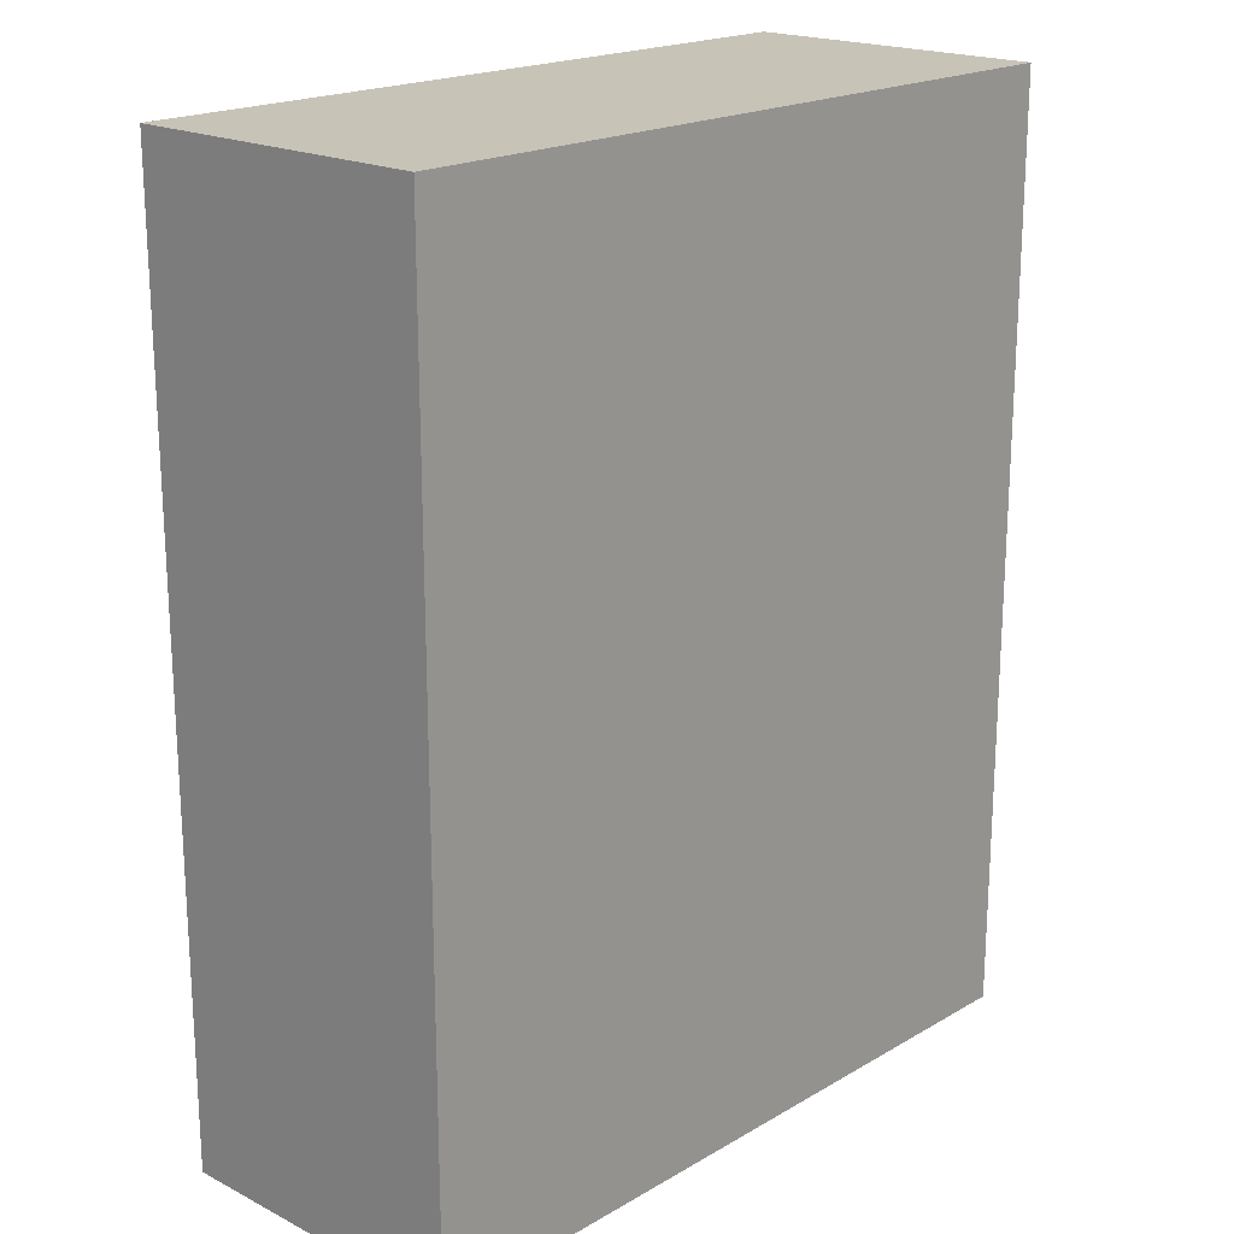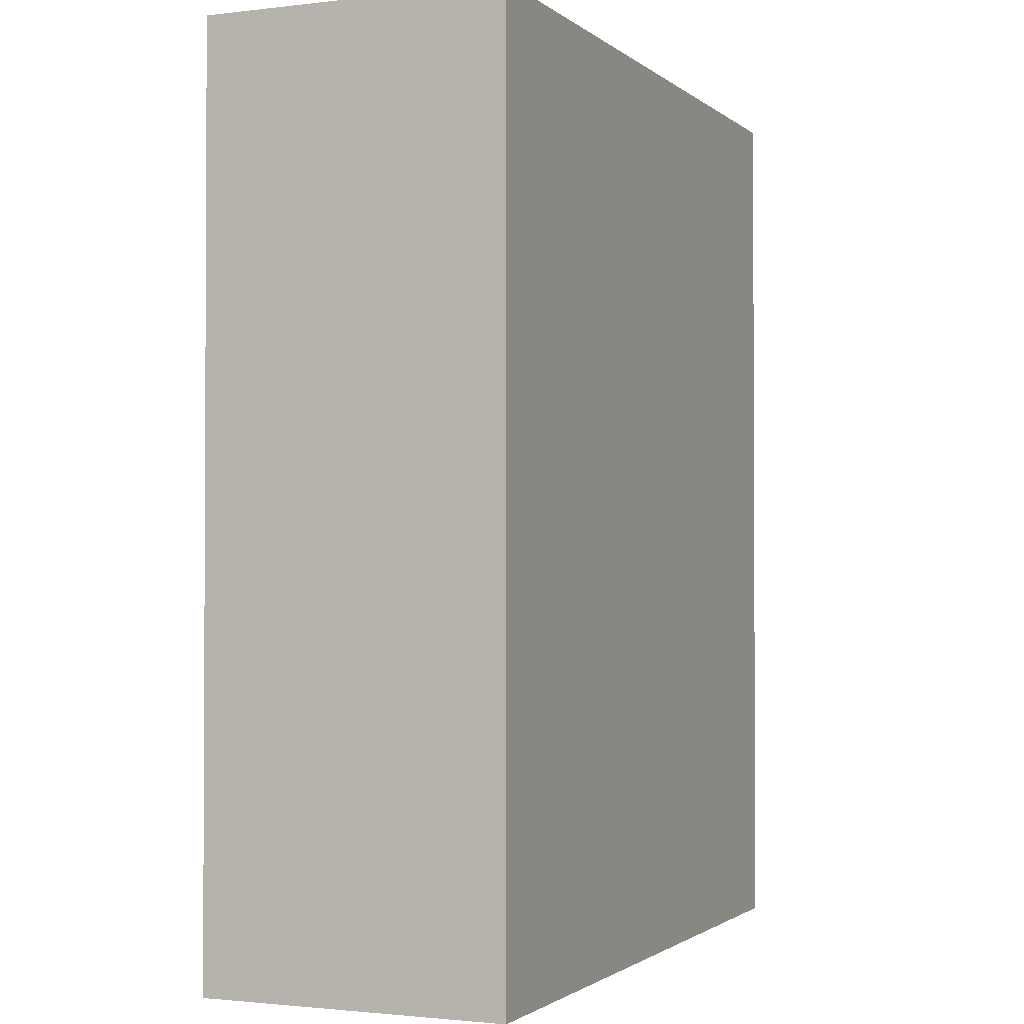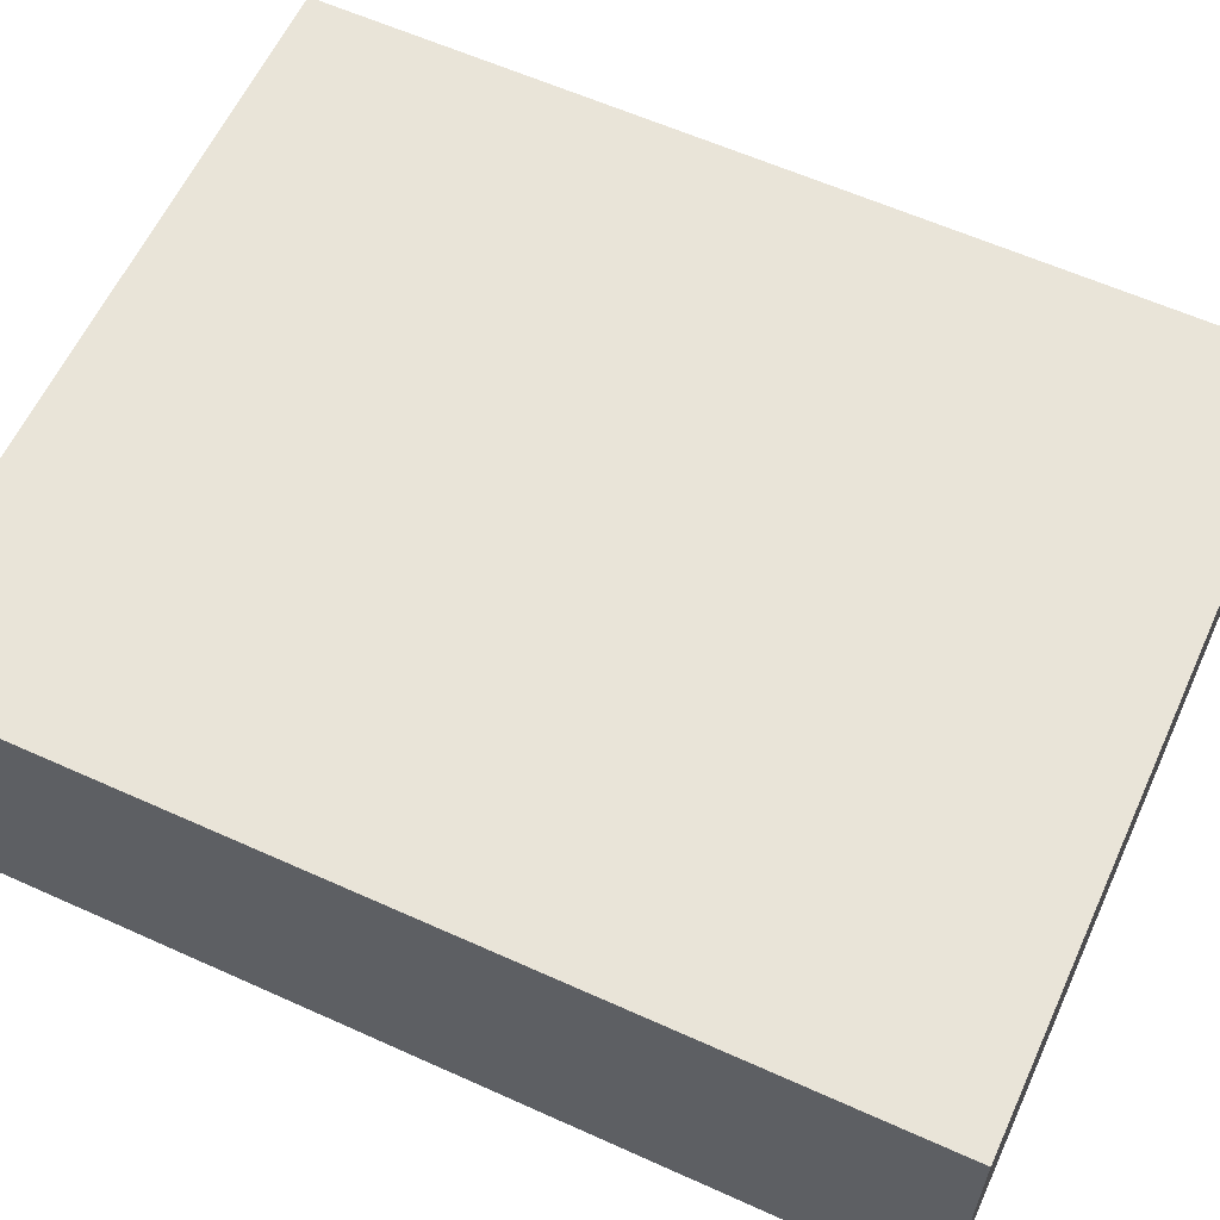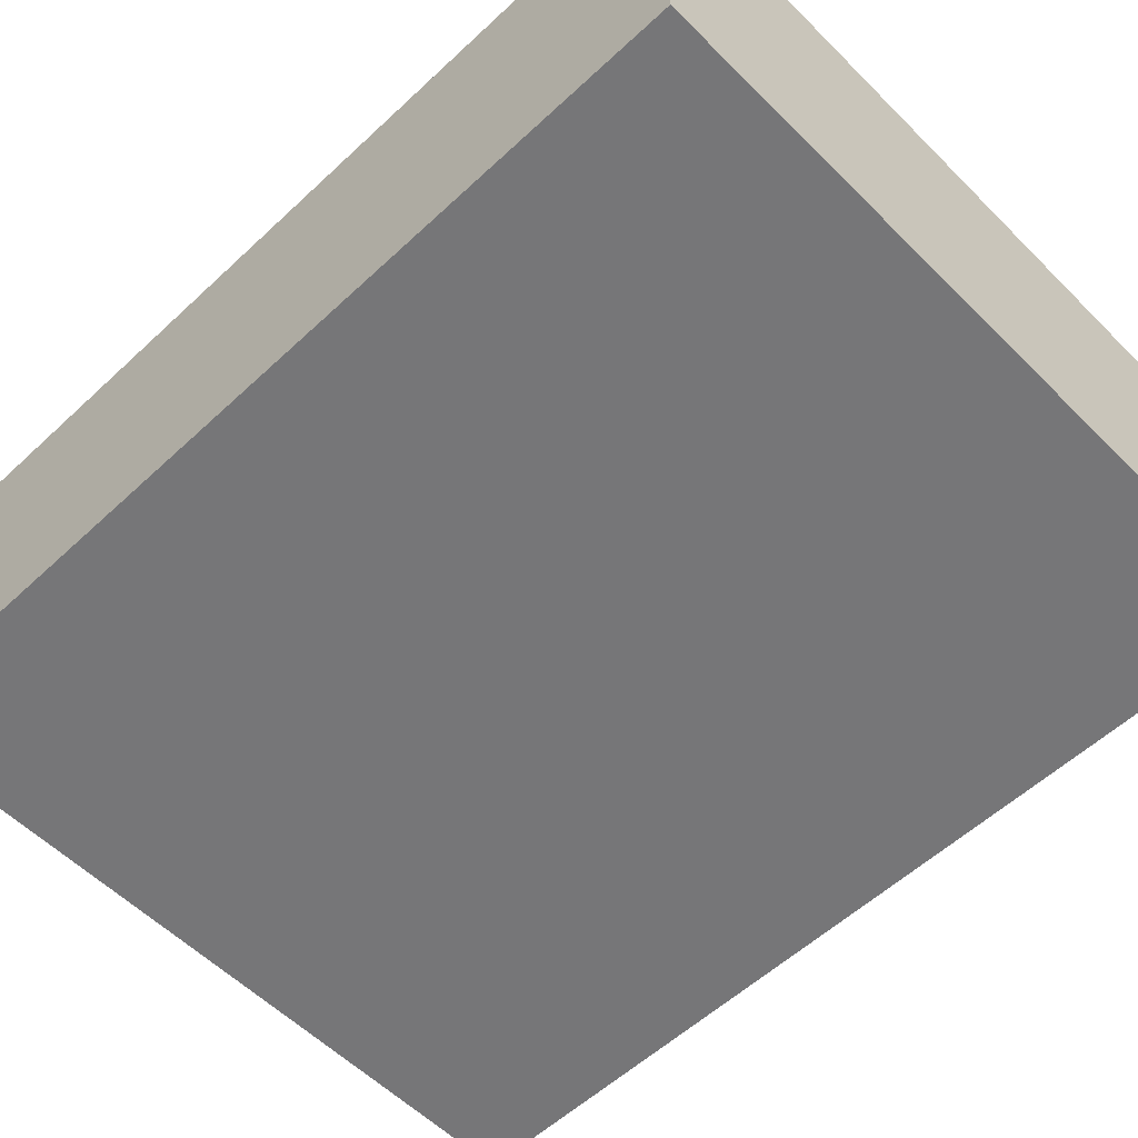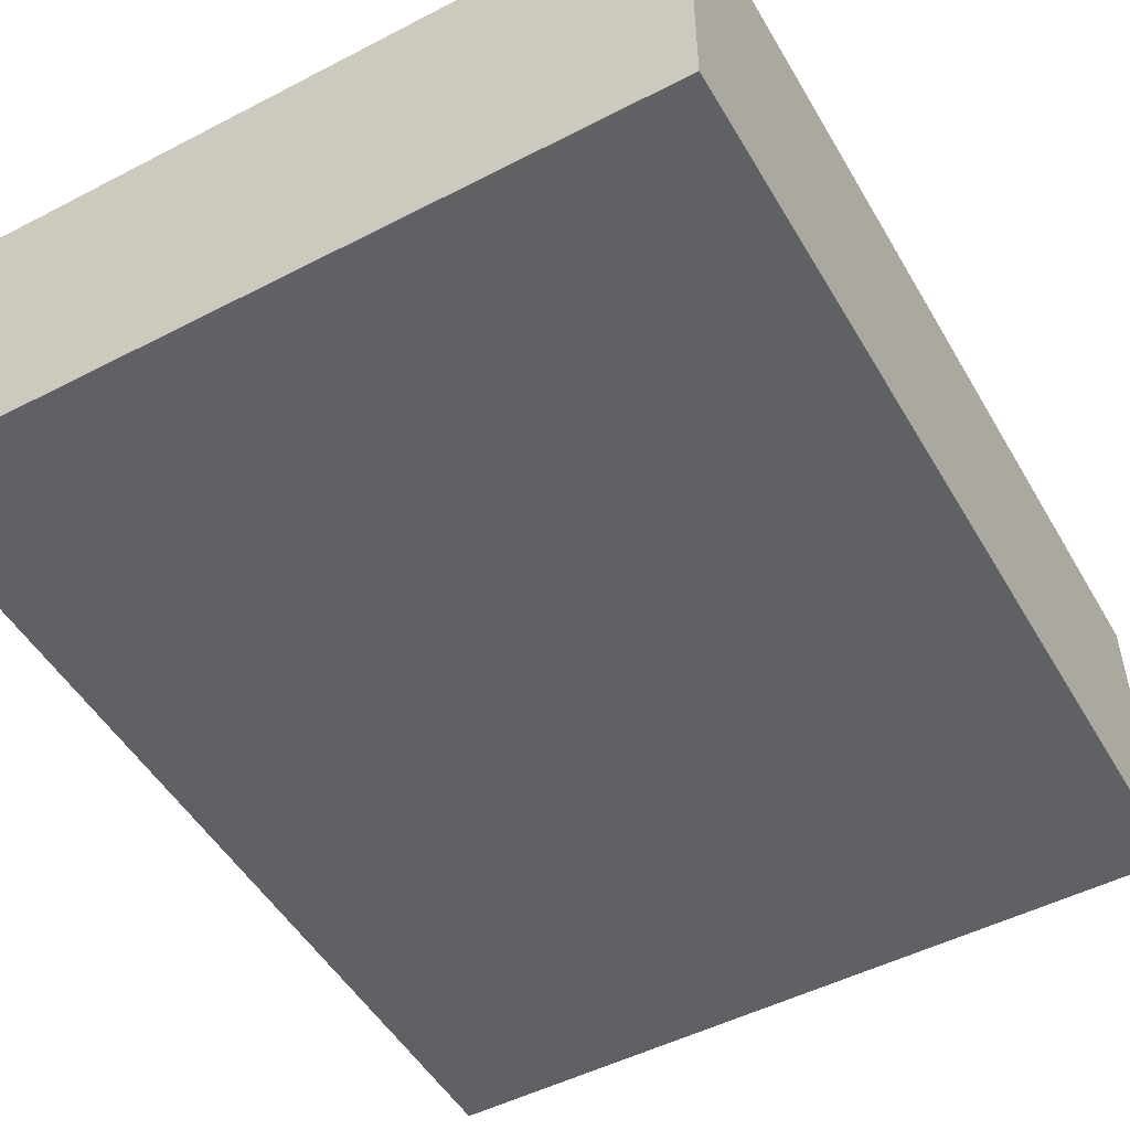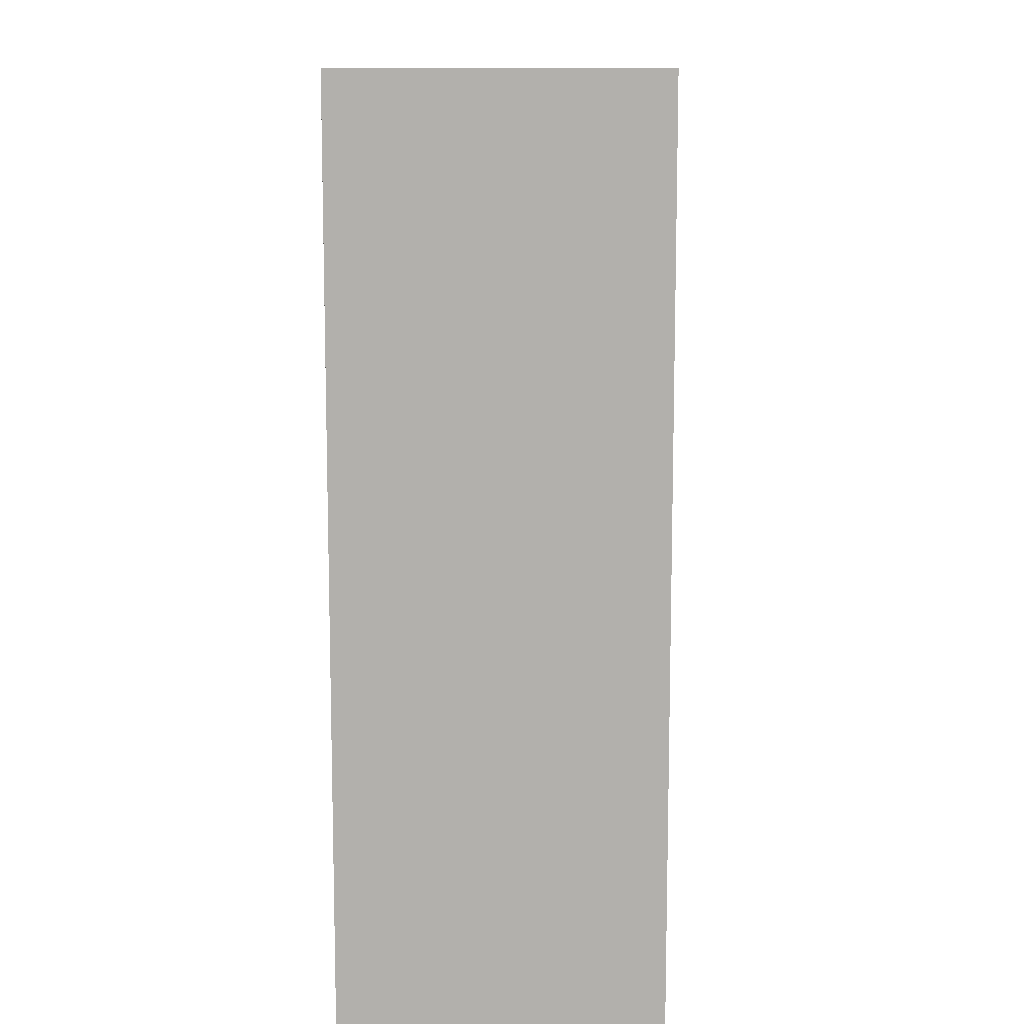
<metadata>
{"format":"obj","ext":"obj","renderer":"f3d","projection":"perspective","resolution":1024,"background":"white","views":[{"elev":19.6,"azim":133.1,"up":"+Z"},{"elev":-1.6,"azim":-66.7,"up":"+Z"},{"elev":60.7,"azim":-65.3,"up":"+Y"},{"elev":-56.9,"azim":134.1,"up":"+Y"},{"elev":-50.4,"azim":-150.5,"up":"+Y"},{"elev":11.0,"azim":-88.3,"up":"+Z"}]}
</metadata>
<code>
g pb_Mesh871390
v 11.74 -4.014 11
v -0.3195 -4.014 11
v 11.74 1 11
v -0.3195 1 11
v -0.3195 -4.014 11
v -0.3195 -4.014 -4
v -0.3195 1 11
v -0.3195 1 -4
v -0.3195 -4.014 -4
v 11.74 -4.014 -4
v -0.3195 1 -4
v 11.74 1 -4
v 11.74 -4.014 -4
v 11.74 -4.014 11
v 11.74 1 -4
v 11.74 1 11
v 11.74 1 11
v -0.3195 1 11
v 11.74 1 -4
v -0.3195 1 -4
v 11.74 -4.014 -4
v -0.3195 -4.014 -4
v 11.74 -4.014 11
v -0.3195 -4.014 11
g pb_Mesh871390_0
f 3 2 1
f 3 4 2
f 7 6 5
f 7 8 6
f 11 10 9
f 11 12 10
f 15 14 13
f 15 16 14
f 19 18 17
f 19 20 18
f 23 22 21
f 23 24 22

</code>
